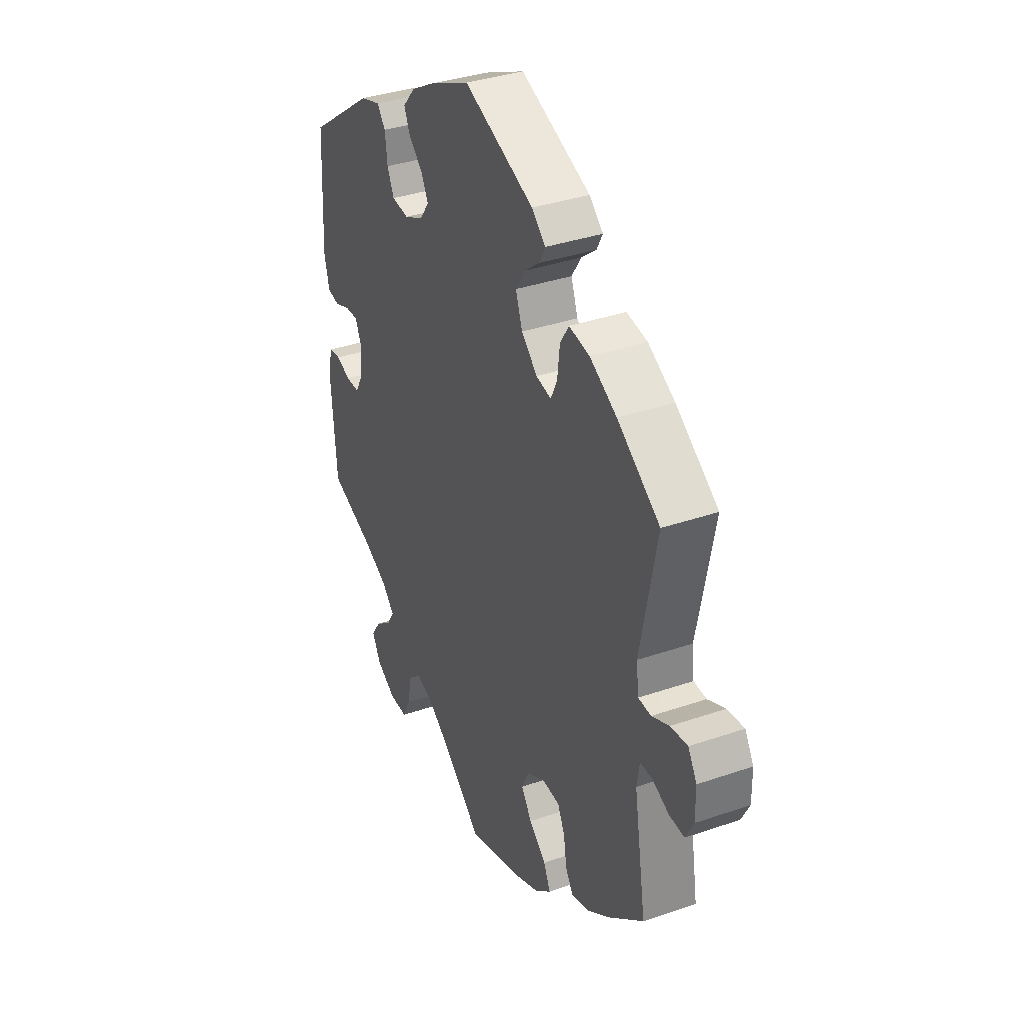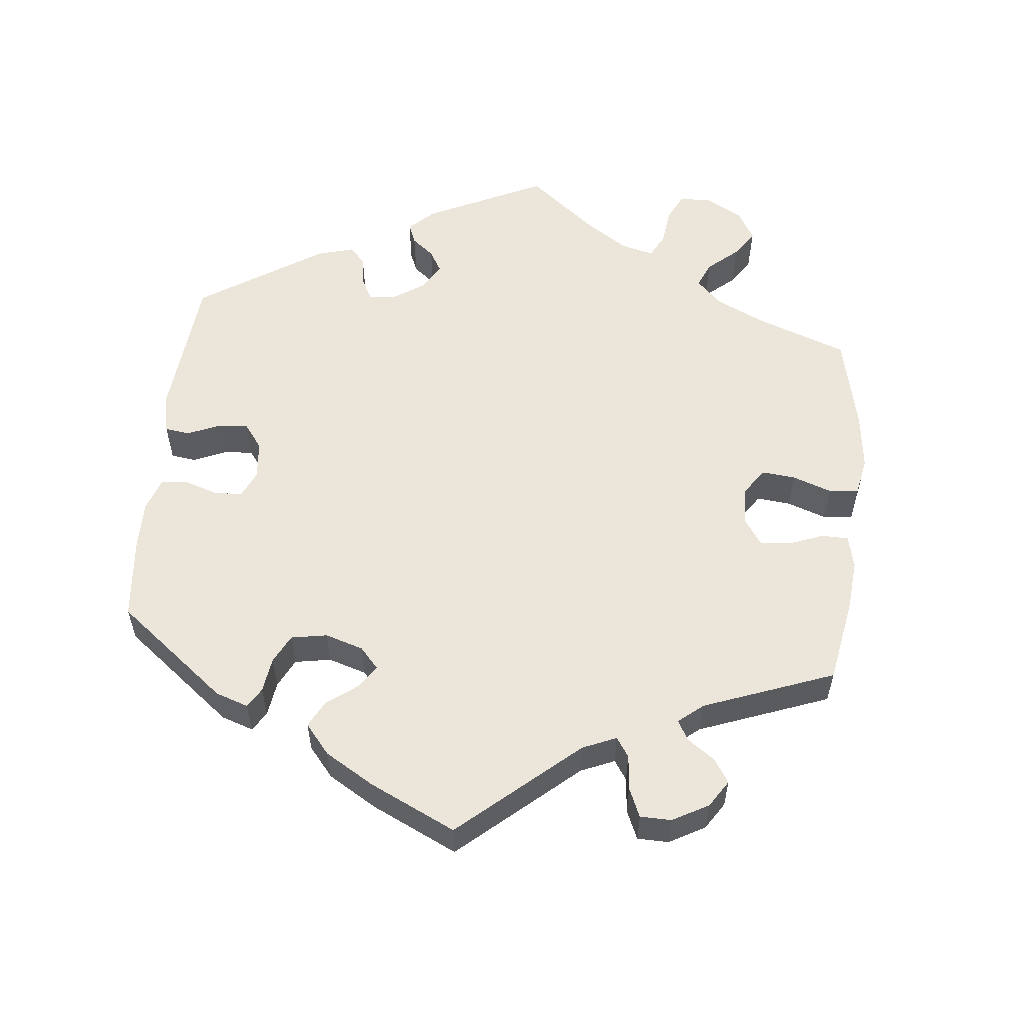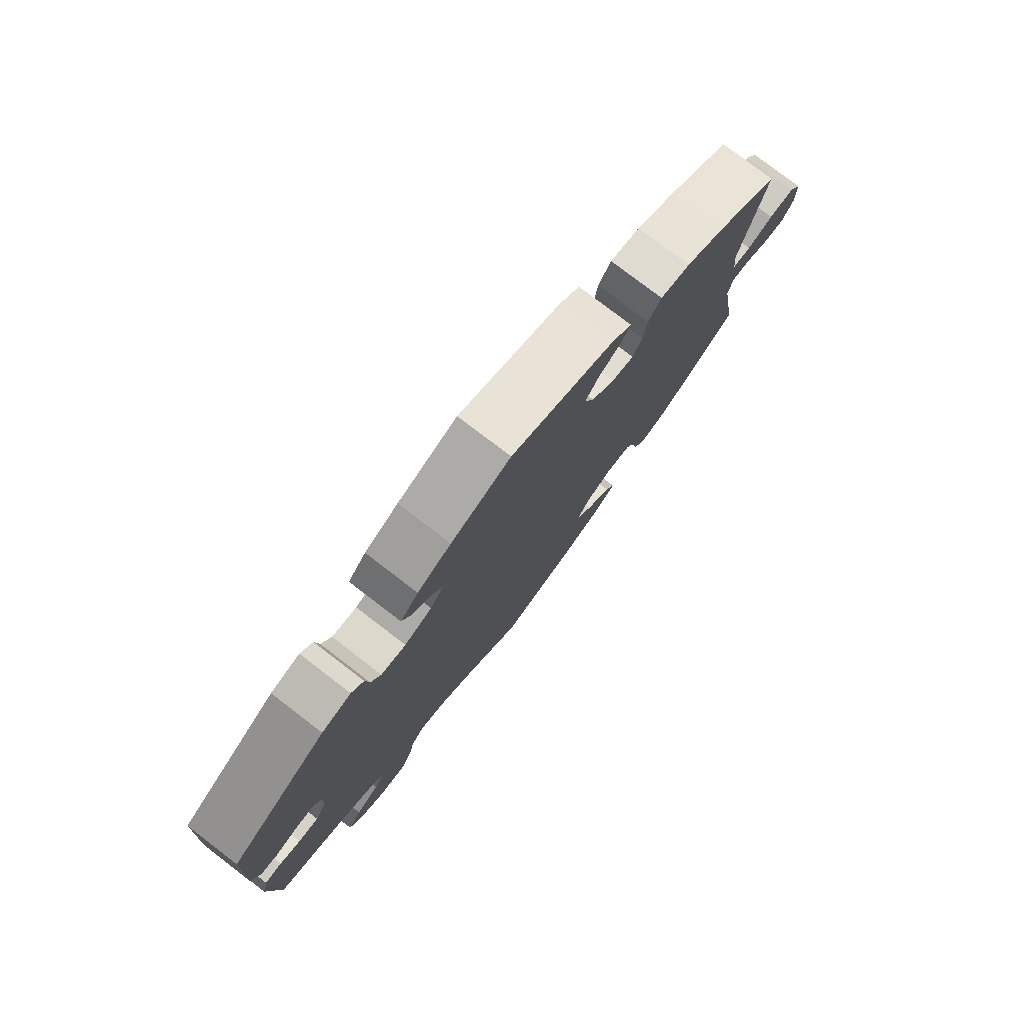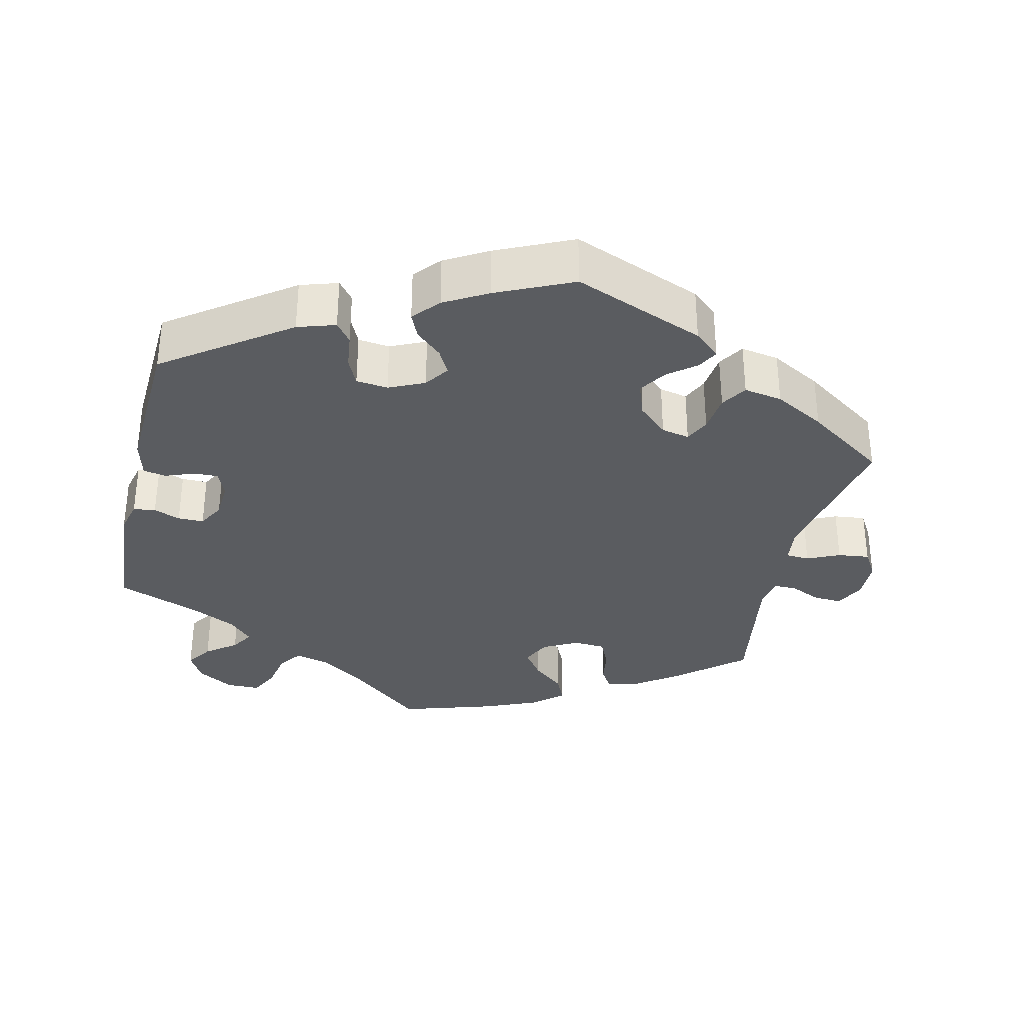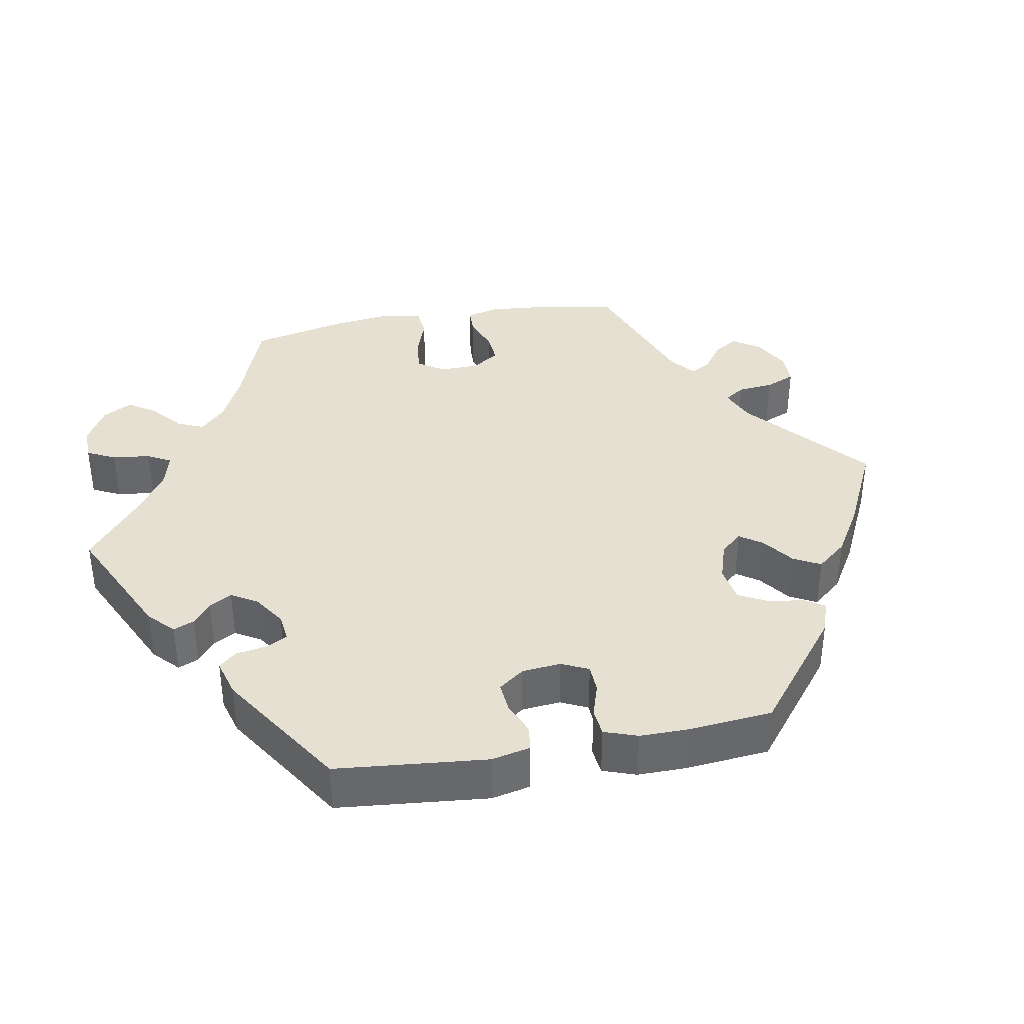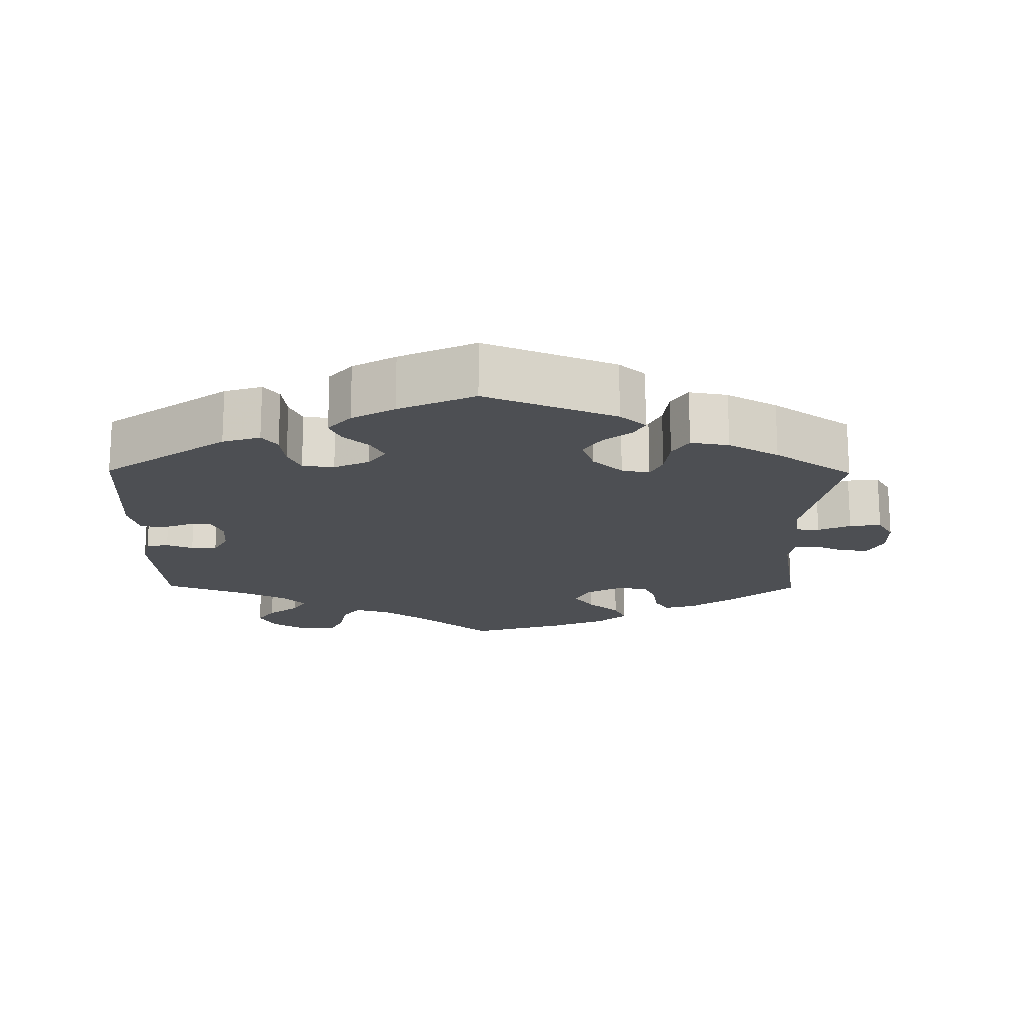
<metadata>
{"format":"obj","ext":"obj","renderer":"f3d","projection":"perspective","resolution":1024,"background":"white","views":[{"elev":35.9,"azim":65.6,"up":"+Z"},{"elev":56.5,"azim":65.9,"up":"+Y"},{"elev":78.6,"azim":-52.6,"up":"+Z"},{"elev":-33.6,"azim":-13.0,"up":"+Y"},{"elev":37.8,"azim":-40.3,"up":"+Y"},{"elev":-17.6,"azim":-0.6,"up":"+Y"}]}
</metadata>
<code>
v -0.1 0.07 -0.494
v -0.162 0.07 -0.451
v -0.209 0.07 -0.438
v -0.232 0.07 -0.469
v -0.242 0.07 -0.522
v -0.262 0.07 -0.562
v -0.308 0.07 -0.562
v -0.357 0.07 -0.533
v -0.379 0.07 -0.493
v -0.355 0.07 -0.458
v -0.314 0.07 -0.427
v -0.295 0.07 -0.396
v -0.327 0.07 -0.363
v -0.389 0.07 -0.332
v -0.501 0.07 -0.289
v -0.515 0.07 -0.11
v -0.504 0.07 -0.065
v -0.474 0.07 -0.061
v -0.438 0.07 -0.075
v -0.403 0.07 -0.075
v -0.383 0.07 -0.039
v -0.38 0.07 0.012
v -0.395 0.07 0.047
v -0.428 0.07 0.046
v -0.467 0.07 0.031
v -0.498 0.07 0.037
v -0.511 0.07 0.088
v -0.501 0.07 0.289
v -0.334 0.07 0.408
v -0.283 0.07 0.424
v -0.262 0.07 0.397
v -0.256 0.07 0.349
v -0.239 0.07 0.312
v -0.196 0.07 0.307
v -0.148 0.07 0.329
v -0.125 0.07 0.362
v -0.143 0.07 0.396
v -0.178 0.07 0.428
v -0.193 0.07 0.462
v -0.162 0.07 0.498
v -0.104 0.07 0.531
v -0.001 0.07 0.578
v 0.176 0.07 0.507
v 0.211 0.07 0.476
v 0.196 0.07 0.448
v 0.158 0.07 0.418
v 0.134 0.07 0.381
v 0.151 0.07 0.334
v 0.191 0.07 0.297
v 0.229 0.07 0.289
v 0.245 0.07 0.323
v 0.251 0.07 0.375
v 0.273 0.07 0.41
v 0.325 0.07 0.401
v 0.393 0.07 0.363
v 0.5 0.07 0.289
v 0.459 0.07 0.08
v 0.465 0.07 0.03
v 0.497 0.07 0.028
v 0.541 0.07 0.048
v 0.584 0.07 0.053
v 0.606 0.07 0.016
v 0.607 0.07 -0.04
v 0.587 0.07 -0.079
v 0.549 0.07 -0.077
v 0.507 0.07 -0.058
v 0.476 0.07 -0.058
v 0.469 0.07 -0.101
v 0.5 0.07 -0.289
v 0.41 0.07 -0.365
v 0.353 0.07 -0.405
v 0.309 0.07 -0.418
v 0.29 0.07 -0.387
v 0.282 0.07 -0.337
v 0.264 0.07 -0.299
v 0.221 0.07 -0.296
v 0.174 0.07 -0.321
v 0.155 0.07 -0.36
v 0.182 0.07 -0.398
v 0.225 0.07 -0.435
v 0.242 0.07 -0.472
v 0.202 0.07 -0.507
v 0.129 0.07 -0.538
v 0 0.07 -0.578
v -0.1 0 -0.494
v -0.162 0 -0.451
v -0.209 0 -0.438
v -0.232 0 -0.469
v -0.242 0 -0.522
v -0.262 0 -0.562
v -0.308 0 -0.562
v -0.357 0 -0.533
v -0.379 0 -0.493
v -0.355 0 -0.458
v -0.314 0 -0.427
v -0.295 0 -0.396
v -0.327 0 -0.363
v -0.389 0 -0.332
v -0.501 0 -0.289
v -0.515 0 -0.11
v -0.504 0 -0.065
v -0.474 0 -0.061
v -0.438 0 -0.075
v -0.403 0 -0.075
v -0.383 0 -0.039
v -0.38 0 0.012
v -0.395 0 0.047
v -0.428 0 0.046
v -0.467 0 0.031
v -0.498 0 0.037
v -0.511 0 0.088
v -0.501 0 0.289
v -0.334 0 0.408
v -0.283 0 0.424
v -0.262 0 0.397
v -0.256 0 0.349
v -0.239 0 0.312
v -0.196 0 0.307
v -0.148 0 0.329
v -0.125 0 0.362
v -0.143 0 0.396
v -0.178 0 0.428
v -0.193 0 0.462
v -0.162 0 0.498
v -0.104 0 0.531
v -0.001 0 0.578
v 0.176 0 0.507
v 0.211 0 0.476
v 0.196 0 0.448
v 0.158 0 0.418
v 0.134 0 0.381
v 0.151 0 0.334
v 0.191 0 0.297
v 0.229 0 0.289
v 0.245 0 0.323
v 0.251 0 0.375
v 0.273 0 0.41
v 0.325 0 0.401
v 0.393 0 0.363
v 0.5 0 0.289
v 0.459 0 0.08
v 0.465 0 0.03
v 0.497 0 0.028
v 0.541 0 0.048
v 0.584 0 0.053
v 0.606 0 0.016
v 0.607 0 -0.04
v 0.587 0 -0.079
v 0.549 0 -0.077
v 0.507 0 -0.058
v 0.476 0 -0.058
v 0.469 0 -0.101
v 0.5 0 -0.289
v 0.41 0 -0.365
v 0.353 0 -0.405
v 0.309 0 -0.418
v 0.29 0 -0.387
v 0.282 0 -0.337
v 0.264 0 -0.299
v 0.221 0 -0.296
v 0.174 0 -0.321
v 0.155 0 -0.36
v 0.182 0 -0.398
v 0.225 0 -0.435
v 0.242 0 -0.472
v 0.202 0 -0.507
v 0.129 0 -0.538
v 0 0 -0.578
f 83 84 1
f 82 83 1 2
f 79 80 81 82
f 78 79 82 2
f 77 78 2 3
f 76 77 3
f 71 72 73 74
f 71 74 75
f 68 69 70 71
f 67 68 71 75
f 63 64 65 66
f 63 66 67
f 62 63 67
f 59 60 61 62
f 58 59 62 67
f 54 55 56 57
f 54 57 58
f 51 52 53 54
f 50 51 54 58
f 49 50 58 67
f 43 44 45 46
f 43 46 47
f 42 43 47
f 41 42 47 48
f 37 38 39 40
f 36 37 40 41
f 29 30 31 32
f 29 32 33
f 28 29 33
f 27 28 33 34
f 24 25 26 27
f 23 24 27 34
f 16 17 18 19
f 14 15 16 19
f 13 14 19 20
f 12 13 20 21
f 8 9 10 11
f 8 11 12
f 7 8 12
f 4 5 6 7
f 3 4 7 12
f 76 3 12 21
f 36 41 48 49
f 35 36 49 67
f 22 23 34 35
f 35 67 75 76
f 21 22 35 76
f 85 168 167
f 86 85 167 166
f 166 165 164 163
f 86 166 163 162
f 87 86 162 161
f 87 161 160
f 158 157 156 155
f 159 158 155
f 155 154 153 152
f 159 155 152 151
f 150 149 148 147
f 151 150 147
f 151 147 146
f 146 145 144 143
f 151 146 143 142
f 141 140 139 138
f 142 141 138
f 138 137 136 135
f 142 138 135 134
f 151 142 134 133
f 130 129 128 127
f 131 130 127
f 131 127 126
f 132 131 126 125
f 124 123 122 121
f 125 124 121 120
f 116 115 114 113
f 117 116 113
f 117 113 112
f 118 117 112 111
f 111 110 109 108
f 118 111 108 107
f 103 102 101 100
f 103 100 99 98
f 104 103 98 97
f 105 104 97 96
f 95 94 93 92
f 96 95 92
f 96 92 91
f 91 90 89 88
f 96 91 88 87
f 105 96 87 160
f 133 132 125 120
f 151 133 120 119
f 119 118 107 106
f 160 159 151 119
f 160 119 106 105
f 1 85 86 2
f 2 86 87 3
f 3 87 88 4
f 4 88 89 5
f 5 89 90 6
f 6 90 91 7
f 7 91 92 8
f 8 92 93 9
f 9 93 94 10
f 10 94 95 11
f 11 95 96 12
f 12 96 97 13
f 13 97 98 14
f 14 98 99 15
f 15 99 100 16
f 16 100 101 17
f 17 101 102 18
f 18 102 103 19
f 19 103 104 20
f 20 104 105 21
f 21 105 106 22
f 22 106 107 23
f 23 107 108 24
f 24 108 109 25
f 25 109 110 26
f 26 110 111 27
f 27 111 112 28
f 28 112 113 29
f 29 113 114 30
f 30 114 115 31
f 31 115 116 32
f 32 116 117 33
f 33 117 118 34
f 34 118 119 35
f 35 119 120 36
f 36 120 121 37
f 37 121 122 38
f 38 122 123 39
f 39 123 124 40
f 40 124 125 41
f 41 125 126 42
f 42 126 127 43
f 43 127 128 44
f 44 128 129 45
f 45 129 130 46
f 46 130 131 47
f 47 131 132 48
f 48 132 133 49
f 49 133 134 50
f 50 134 135 51
f 51 135 136 52
f 52 136 137 53
f 53 137 138 54
f 54 138 139 55
f 55 139 140 56
f 56 140 141 57
f 57 141 142 58
f 58 142 143 59
f 59 143 144 60
f 60 144 145 61
f 61 145 146 62
f 62 146 147 63
f 63 147 148 64
f 64 148 149 65
f 65 149 150 66
f 66 150 151 67
f 67 151 152 68
f 68 152 153 69
f 69 153 154 70
f 70 154 155 71
f 71 155 156 72
f 72 156 157 73
f 73 157 158 74
f 74 158 159 75
f 75 159 160 76
f 76 160 161 77
f 77 161 162 78
f 78 162 163 79
f 79 163 164 80
f 80 164 165 81
f 81 165 166 82
f 82 166 167 83
f 83 167 168 84
f 84 168 85 1

</code>
